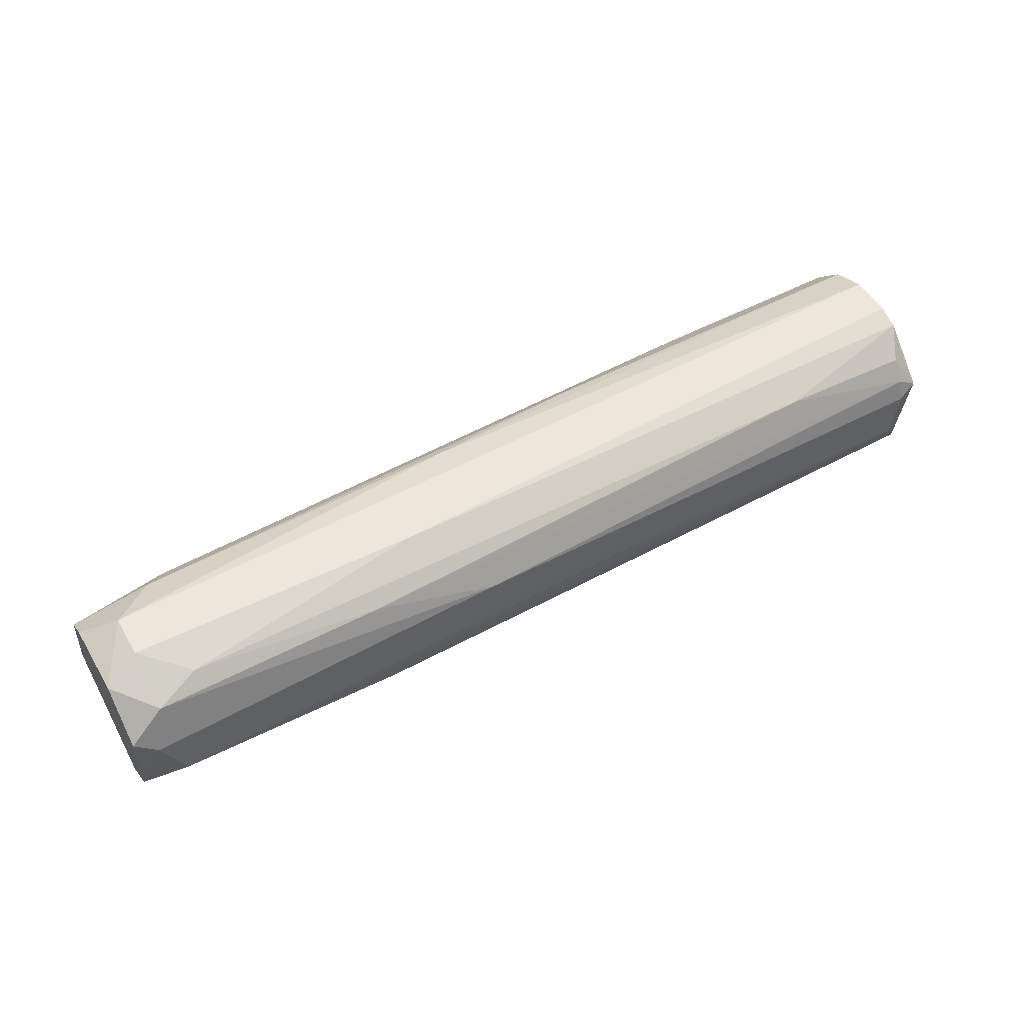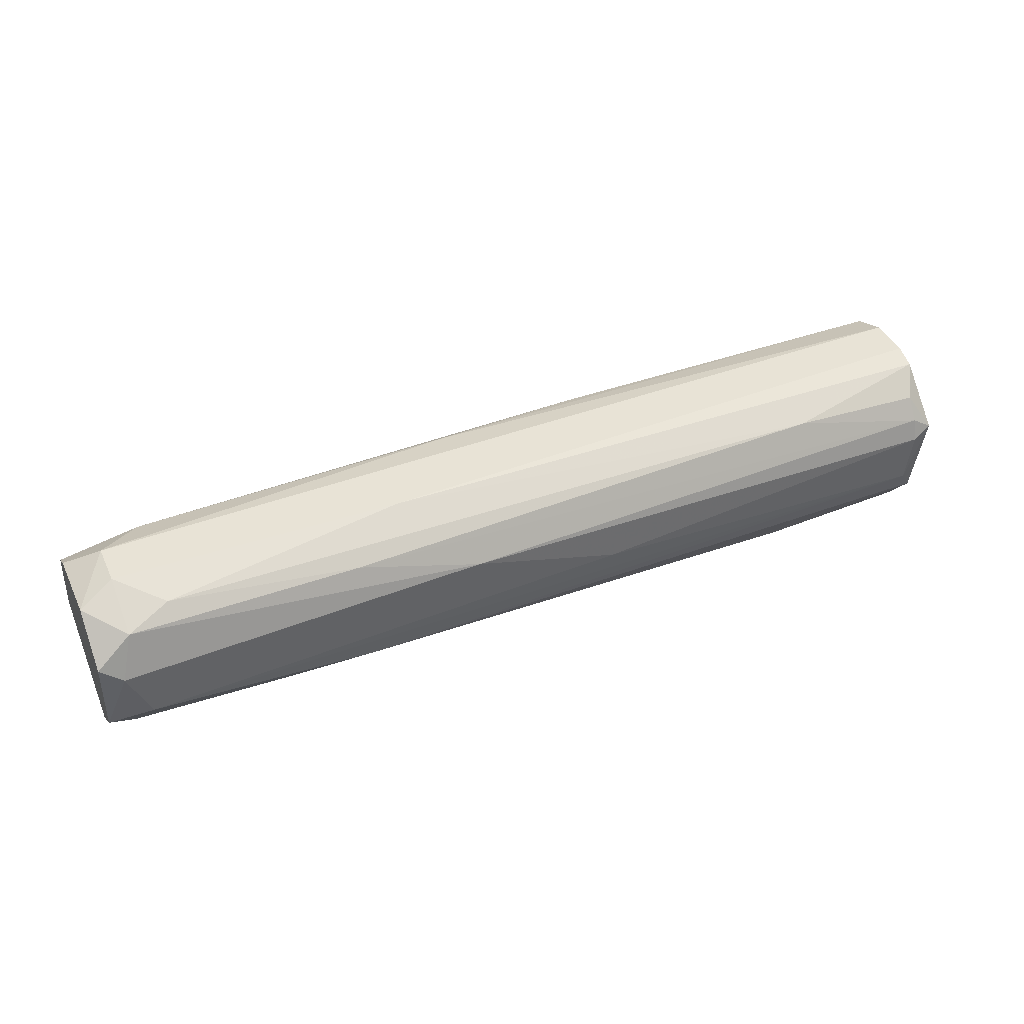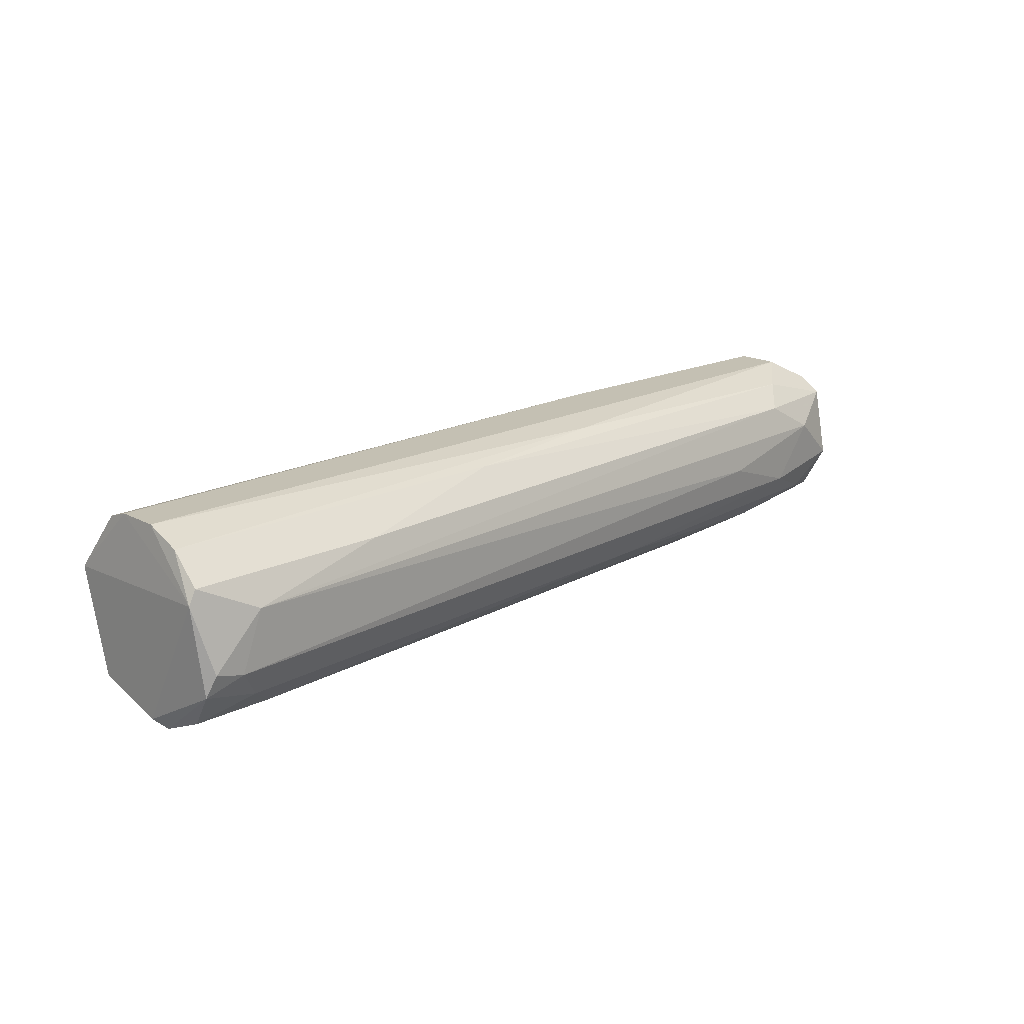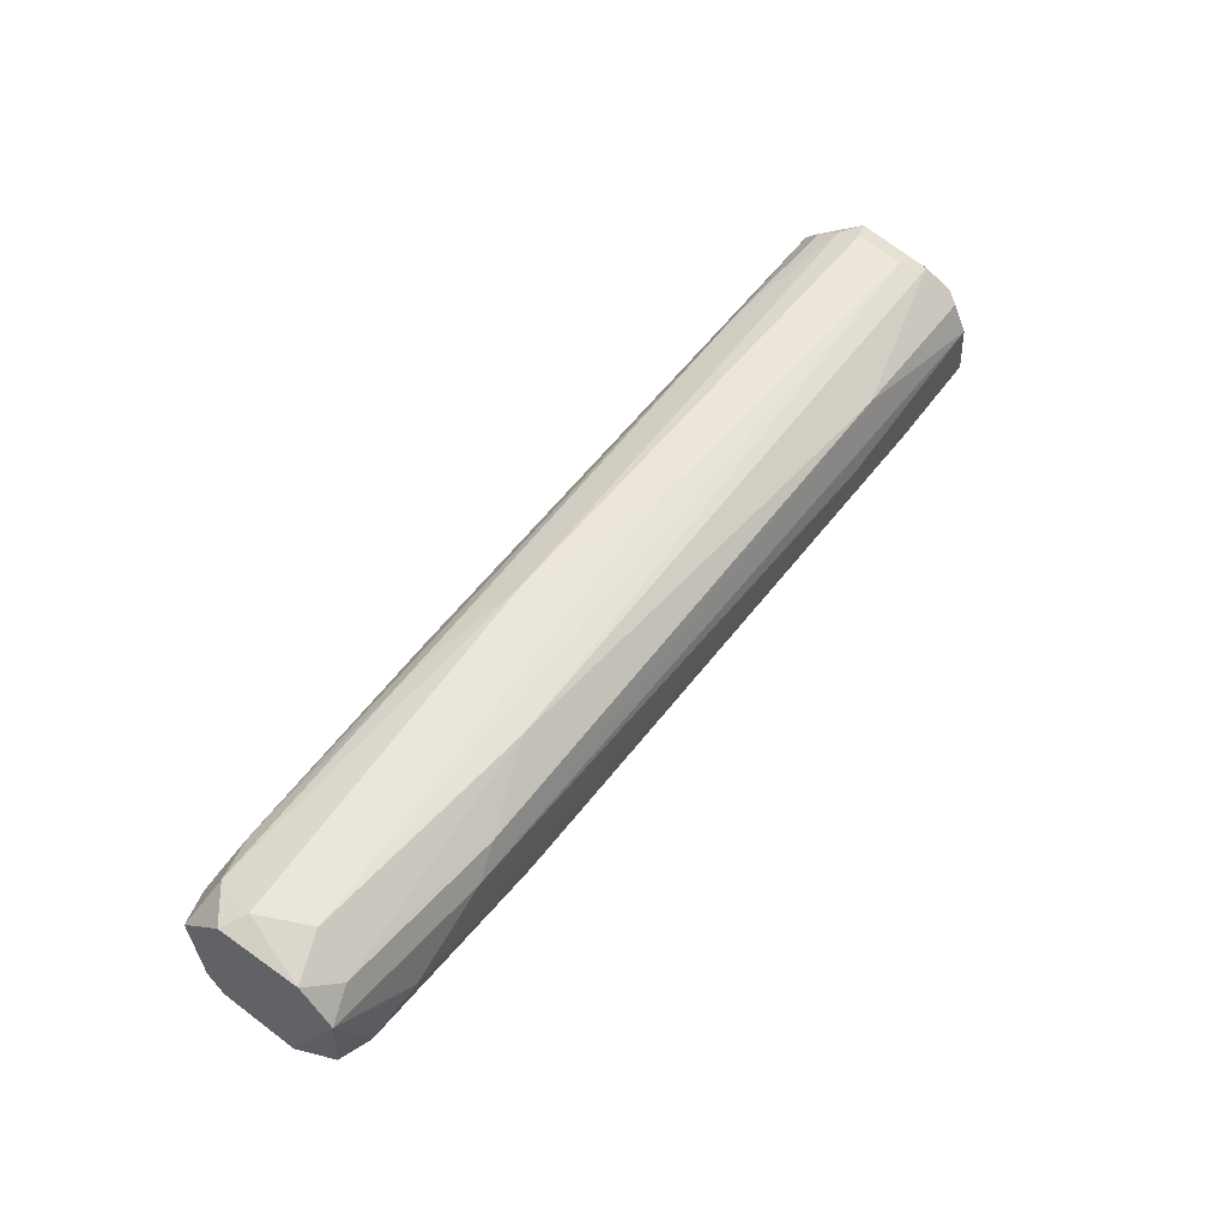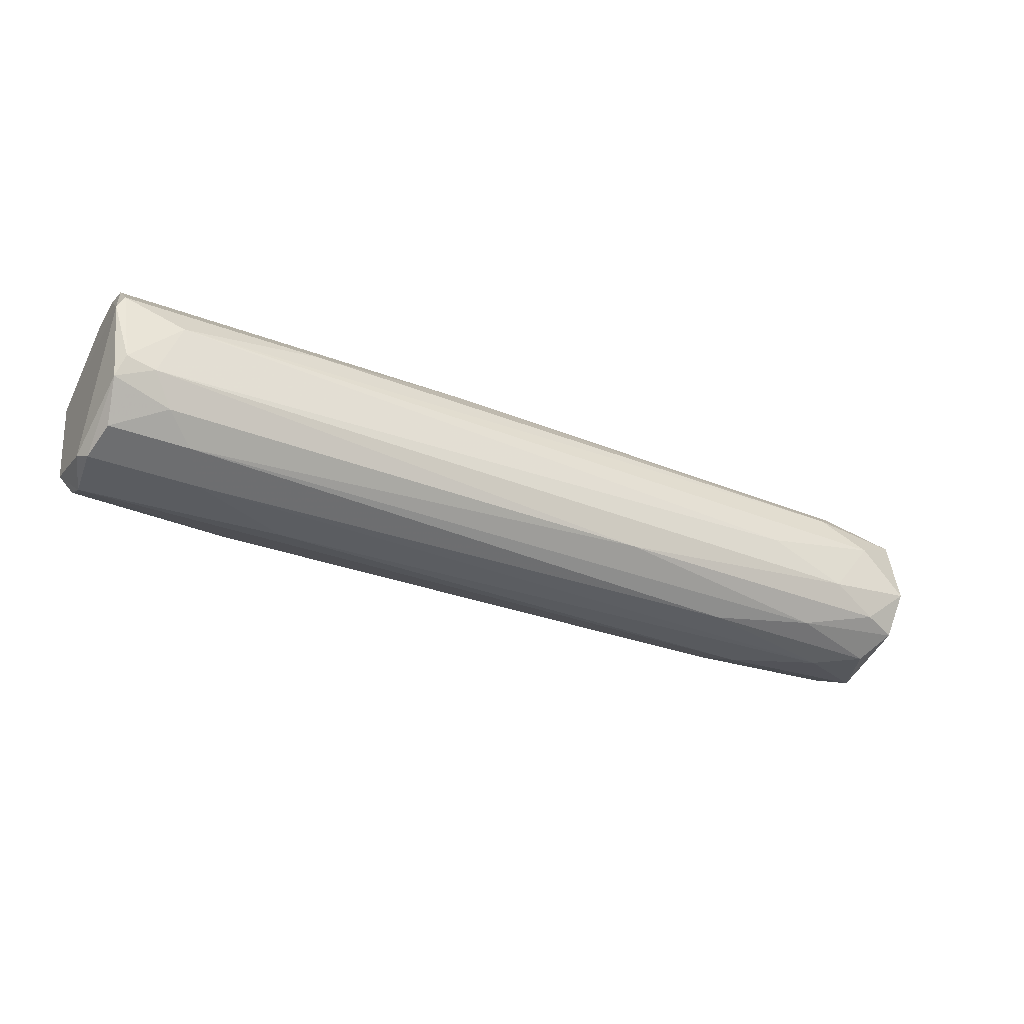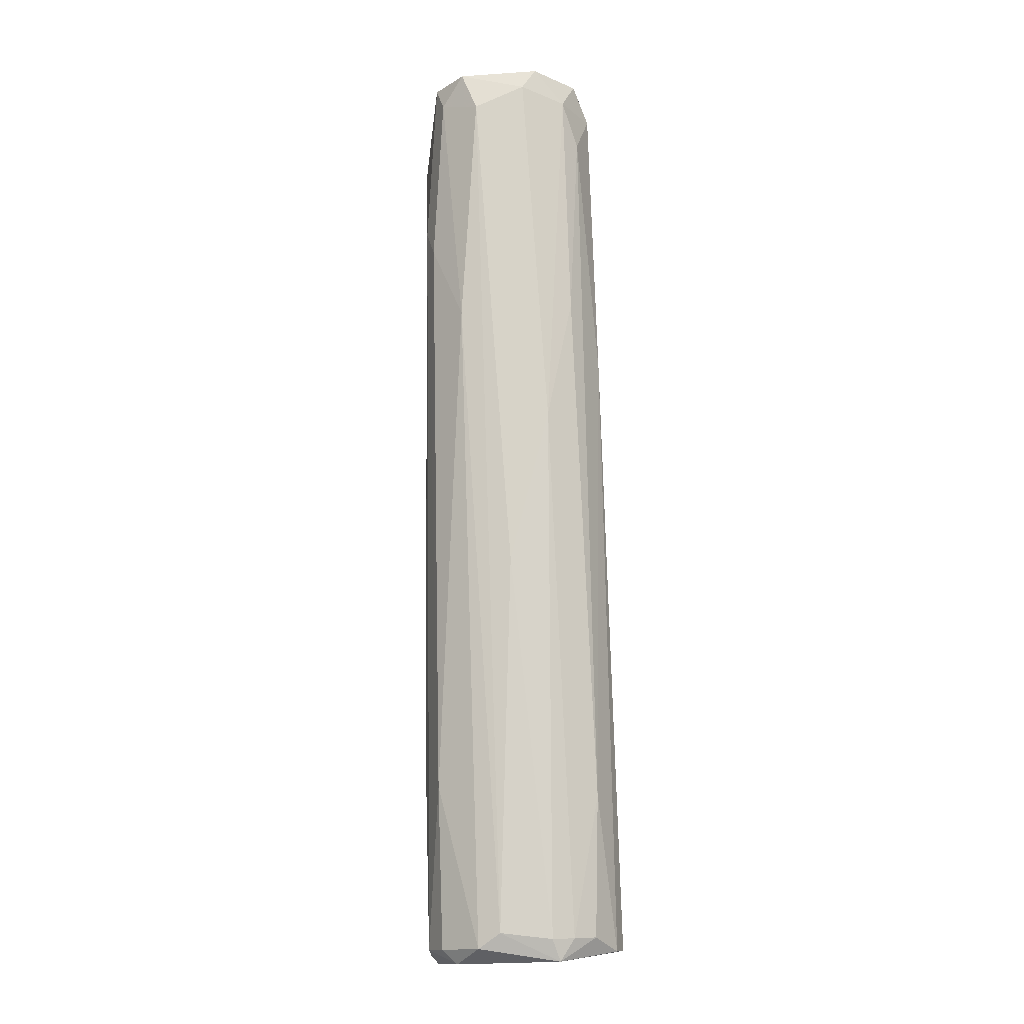
<metadata>
{"format":"obj","ext":"obj","renderer":"f3d","projection":"perspective","resolution":1024,"background":"white","views":[{"elev":51.9,"azim":150.2,"up":"+Z"},{"elev":41.5,"azim":156.4,"up":"+Z"},{"elev":18.0,"azim":-43.8,"up":"+Z"},{"elev":54.9,"azim":125.2,"up":"+Y"},{"elev":-34.2,"azim":-27.1,"up":"+Z"},{"elev":76.8,"azim":-91.8,"up":"+Y"}]}
</metadata>
<code>
v -0.01235 0.004295 0.01798
v 0.03148 0.002138 0.03594
v 0.0631 -0.006481 0.02085
v -0.01379 0.005014 0.03378
v 0.04729 0.002138 0.01798
v -0.0181 -0.005045 0.01654
v 0.04585 -0.01008 0.0266
v 0.06023 0.006452 0.03307
v 0.06023 0.00142 0.03594
v 0.06023 -0.002888 0.03594
v 0.04441 0.004295 0.0187
v -0.02313 -0.0108 0.02013
v -0.02313 -0.01223 0.02875
v 0.04082 -0.005043 0.01798
v 0.007768 -0.007919 0.0345
v 0.05446 -0.009357 0.02373
v 0.03723 0.006452 0.03307
v -0.02816 0.000702 0.01654
v -0.02816 0.006452 0.02157
v -0.02816 -0.01223 0.02373
v -0.02816 -0.008638 0.01798
v -0.02816 0.003576 0.01798
v -0.02744 0.007171 0.02875
v -0.02744 0.006452 0.03091
v -0.02744 0.005014 0.03307
v -0.0296 -0.0108 0.03019
v -0.0296 0.006452 0.02947
v -0.0296 -0.003605 0.01726
v -0.0296 0.003576 0.01942
v -0.02888 -0.01151 0.02157
v -0.02888 -0.004326 0.03594
v -0.02888 -0.0108 0.03163
v -0.02888 -0.005045 0.01654
v -0.02888 -0.007919 0.0345
v -0.02888 -1.6e-05 0.03594
v -0.02888 0.00214 0.03522
v 0.06381 0.002857 0.01941
v 0.06381 0.002857 0.03451
v 0.06381 -0.005043 0.03379
v 0.06381 0.007171 0.03019
v 0.06381 0.006452 0.02229
v 0.06381 -0.0072 0.03235
v 0.06381 -0.008638 0.02516
v 0.06165 0.00789 0.02875
v 0.06094 -0.003607 0.0187
v 0.06094 0.005014 0.02013
v 0.05878 -0.009357 0.02947
v 0.009927 0.00789 0.02588
v 0.02501 0.00789 0.03019
v 0.02789 -0.009357 0.02085
v 0.0595 0.00789 0.02373
v 0.0595 -0.007919 0.02157
v -0.02026 -0.008638 0.01798
v -0.008044 -0.000735 0.01654
v 0.02357 -0.006481 0.03522
v 0.05591 -0.001454 0.01798
v 0.05591 -0.006481 0.03451
v 0.05591 0.005014 0.03451
v 0.05375 -0.008638 0.03235
v -0.008758 -0.0108 0.03163
v 0.05159 -0.006481 0.01941
v -0.02529 -0.01223 0.02301
v -0.02673 0.007171 0.02373
v 0.0365 0.007171 0.02157
f 61 3 52
f 9 35 10
f 44 40 41
f 40 43 41
f 43 40 39
f 10 57 39
f 43 47 16
f 10 35 31
f 46 64 51
f 64 63 51
f 49 44 51
f 44 41 51
f 41 46 51
f 35 27 26
f 34 31 26
f 31 35 26
f 57 10 55
f 31 34 55
f 10 31 55
f 13 20 62
f 50 16 62
f 40 44 8
f 58 9 8
f 44 49 8
f 47 13 7
f 16 47 7
f 13 62 7
f 62 16 7
f 13 47 59
f 60 13 59
f 54 33 18
f 5 54 18
f 22 1 18
f 1 5 18
f 35 9 2
f 9 58 2
f 58 4 2
f 26 27 29
f 22 18 29
f 63 64 19
f 27 63 19
f 1 22 19
f 64 1 19
f 22 29 19
f 29 27 19
f 5 46 37
f 41 43 37
f 46 41 37
f 3 45 37
f 43 3 37
f 63 27 23
f 51 63 48
f 49 51 48
f 63 23 48
f 23 49 48
f 54 5 56
f 45 14 56
f 5 37 56
f 37 45 56
f 64 46 11
f 46 5 11
f 1 64 11
f 5 1 11
f 50 62 12
f 9 10 38
f 39 40 38
f 10 39 38
f 40 8 38
f 8 9 38
f 34 60 15
f 57 55 15
f 55 34 15
f 59 57 15
f 60 59 15
f 21 33 6
f 33 54 6
f 54 56 6
f 56 14 6
f 12 21 53
f 50 12 53
f 21 6 53
f 6 14 53
f 14 45 61
f 45 3 61
f 50 53 61
f 53 14 61
f 25 27 36
f 27 35 36
f 4 25 36
f 35 2 36
f 2 4 36
f 47 43 42
f 43 39 42
f 39 57 42
f 59 47 42
f 57 59 42
f 20 13 32
f 60 34 32
f 13 60 32
f 26 20 32
f 34 26 32
f 27 25 24
f 25 4 24
f 49 23 24
f 23 27 24
f 18 33 28
f 26 29 28
f 29 18 28
f 33 21 30
f 20 26 30
f 62 20 30
f 21 12 30
f 12 62 30
f 28 33 30
f 26 28 30
f 4 58 17
f 8 49 17
f 58 8 17
f 24 4 17
f 49 24 17
f 43 16 52
f 16 50 52
f 3 43 52
f 50 61 52

</code>
